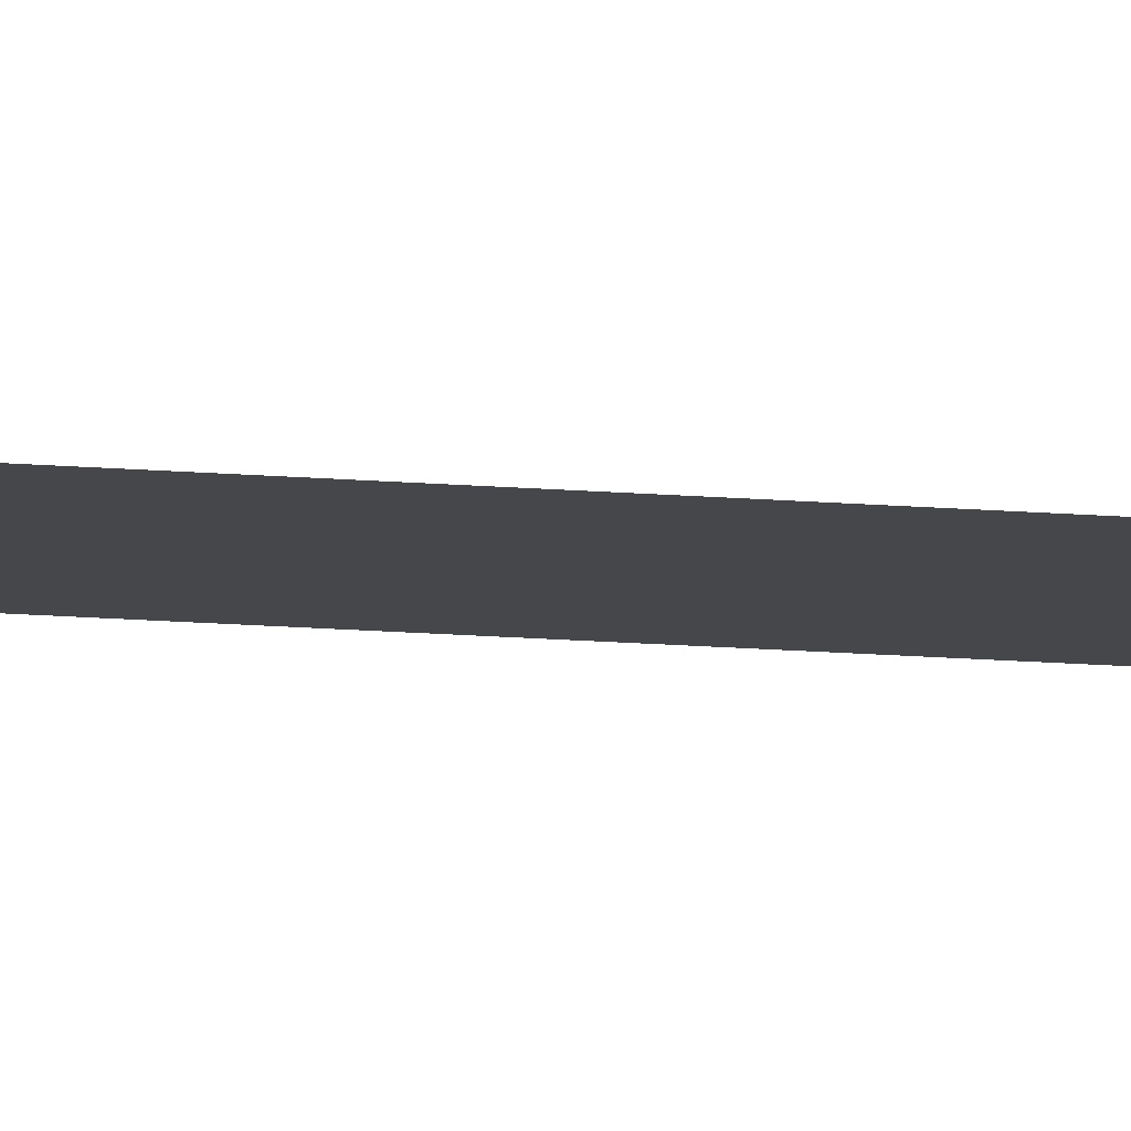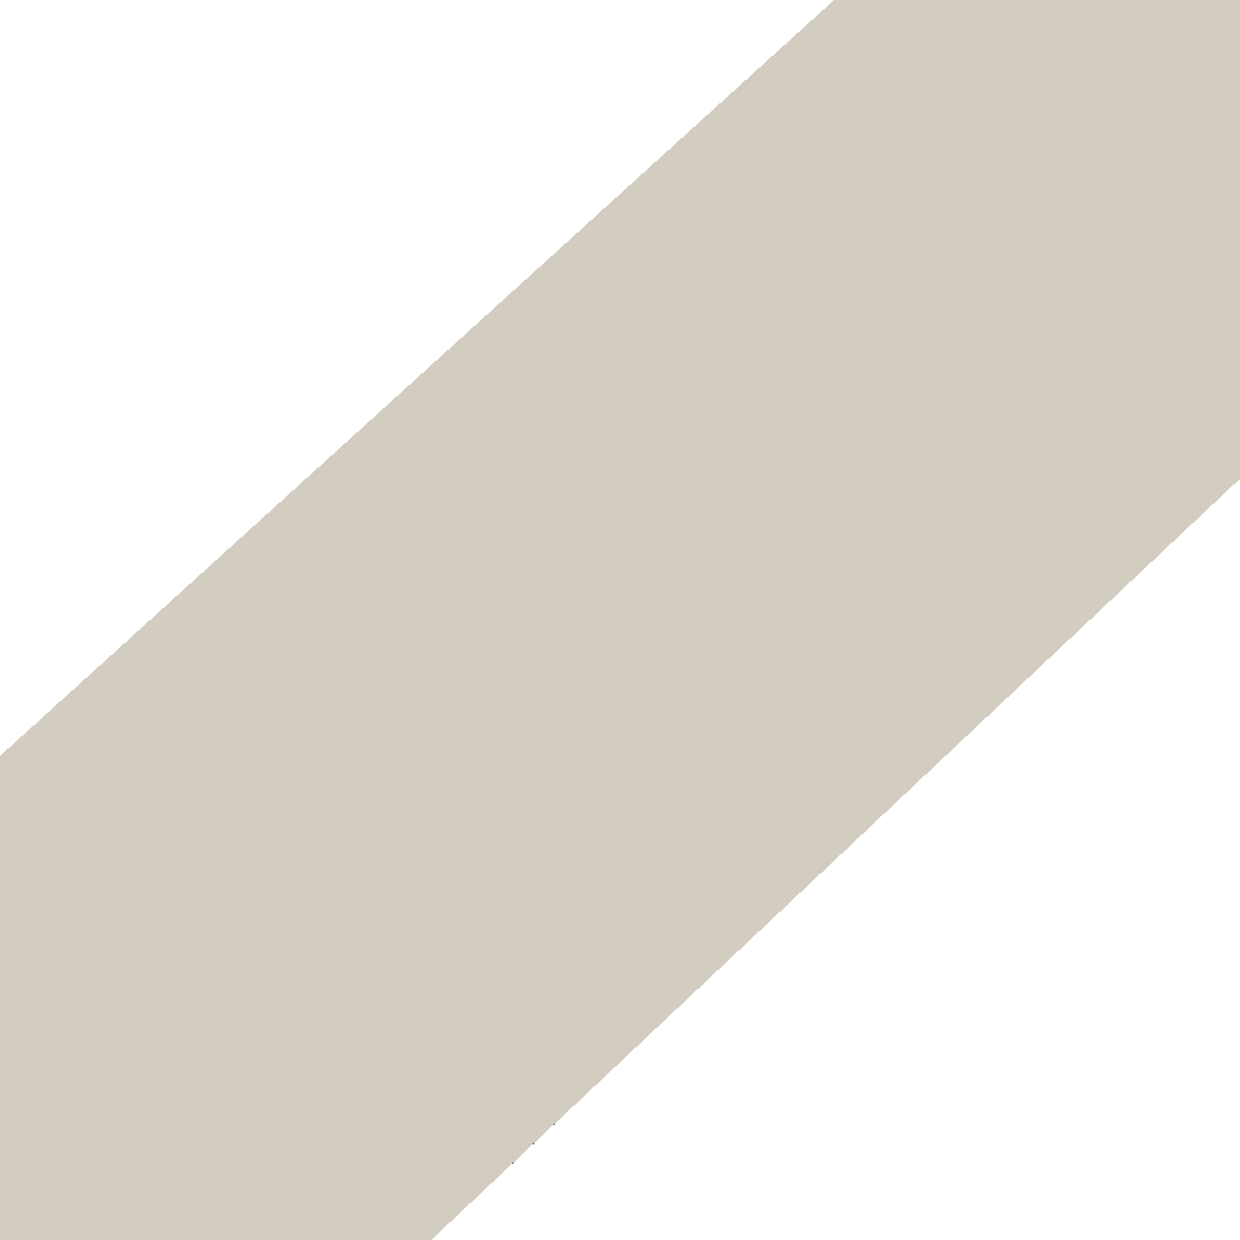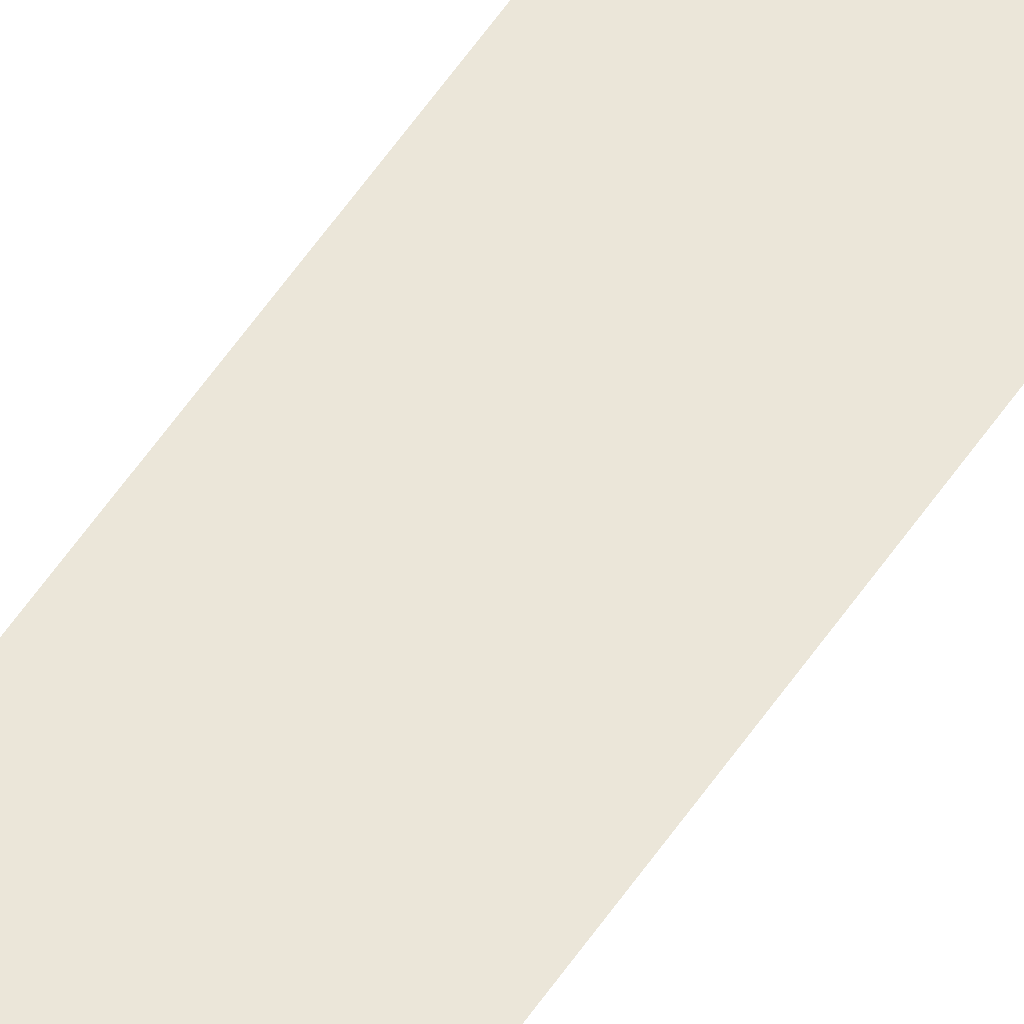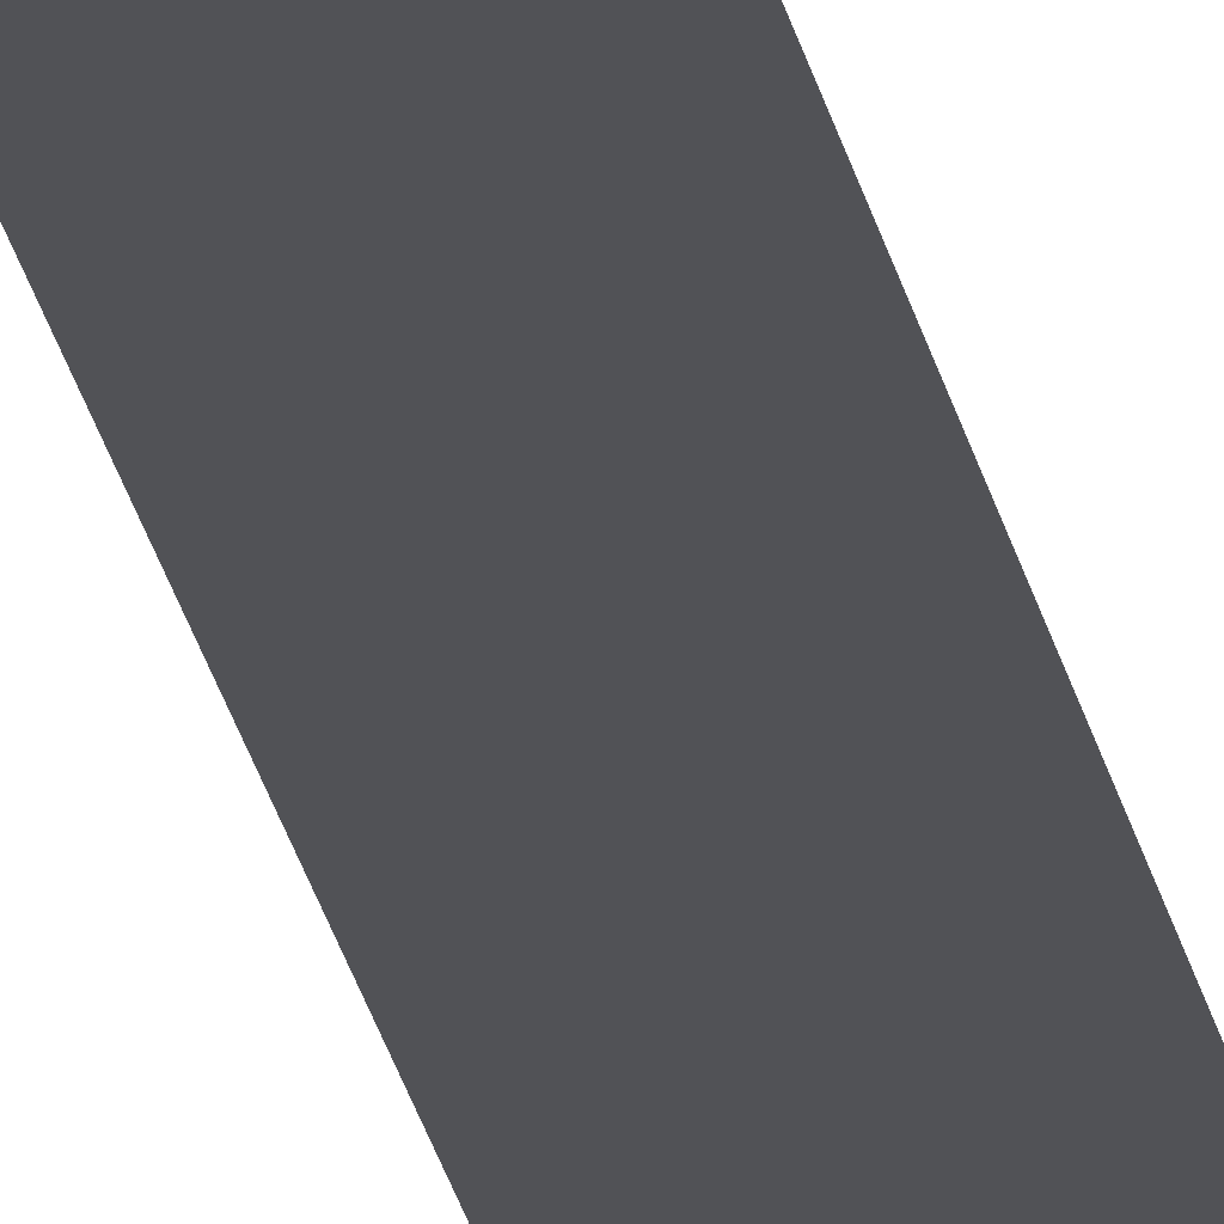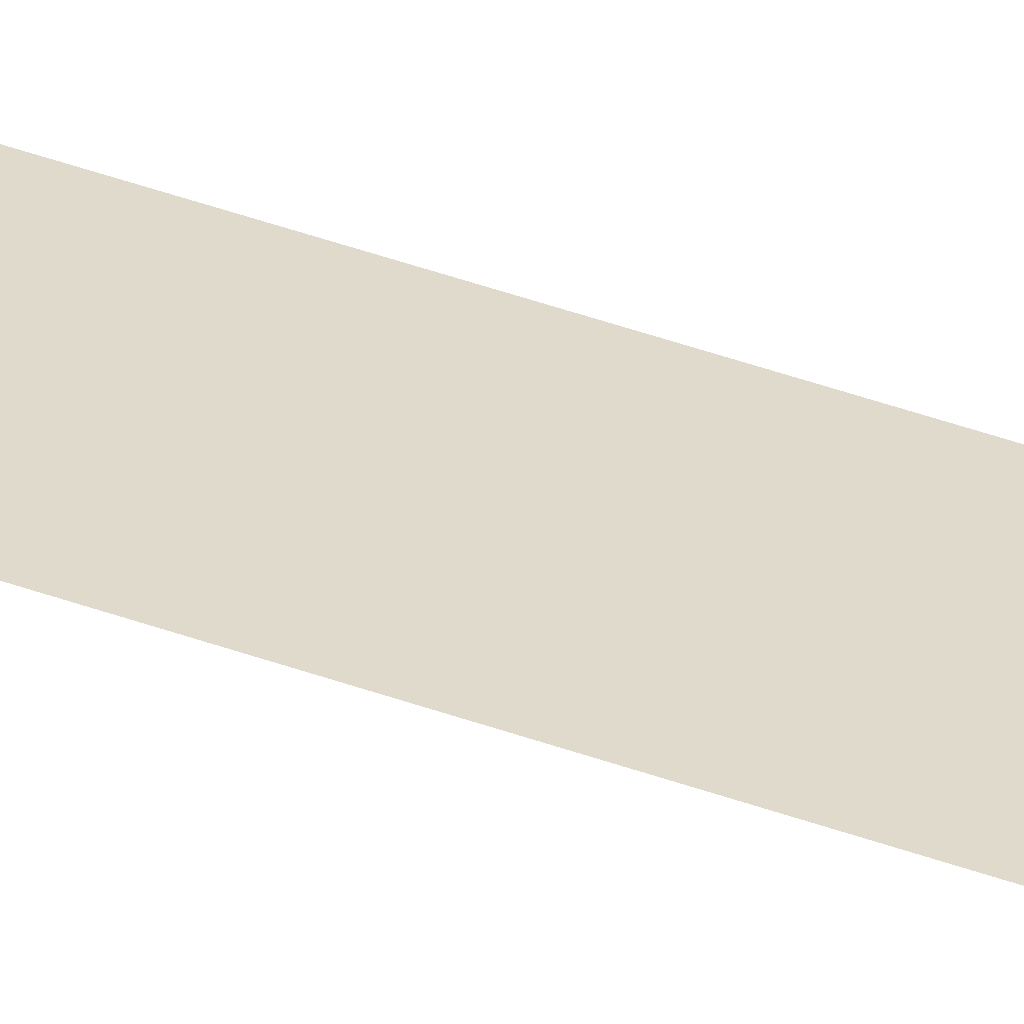
<metadata>
{"format":"obj","ext":"obj","renderer":"f3d","projection":"perspective","resolution":1024,"background":"white","views":[{"elev":-10.7,"azim":75.7,"up":"+Y"},{"elev":24.4,"azim":24.1,"up":"+Y"},{"elev":48.3,"azim":30.6,"up":"+Y"},{"elev":-21.3,"azim":-170.8,"up":"+Y"},{"elev":33.0,"azim":118.5,"up":"+Y"}]}
</metadata>
<code>
o wall_obb.264_Mesh.269
v 46.83 4.508 138.9
v 46.83 4.508 137.2
v 46.83 4.508 135.5
v 46.83 4.508 133.8
v 46.83 4.508 132.1
v 46.83 4.508 130.4
v 46.83 4.508 128.7
v 46.83 4.508 127
v 46.83 4.508 125.3
v 46.83 4.508 123.6
v 46.33 4.508 138.9
v 46.33 4.508 137.2
v 46.33 4.508 135.5
v 46.33 4.508 133.8
v 46.33 4.508 132.1
v 46.33 4.508 130.4
v 46.33 4.508 128.7
v 46.33 4.508 127
v 46.33 4.508 125.3
v 46.33 4.508 123.6
f 1 2 3 4 5 6 7 8 9 10 20 19 18 17 16 15 14 13 12 11

</code>
